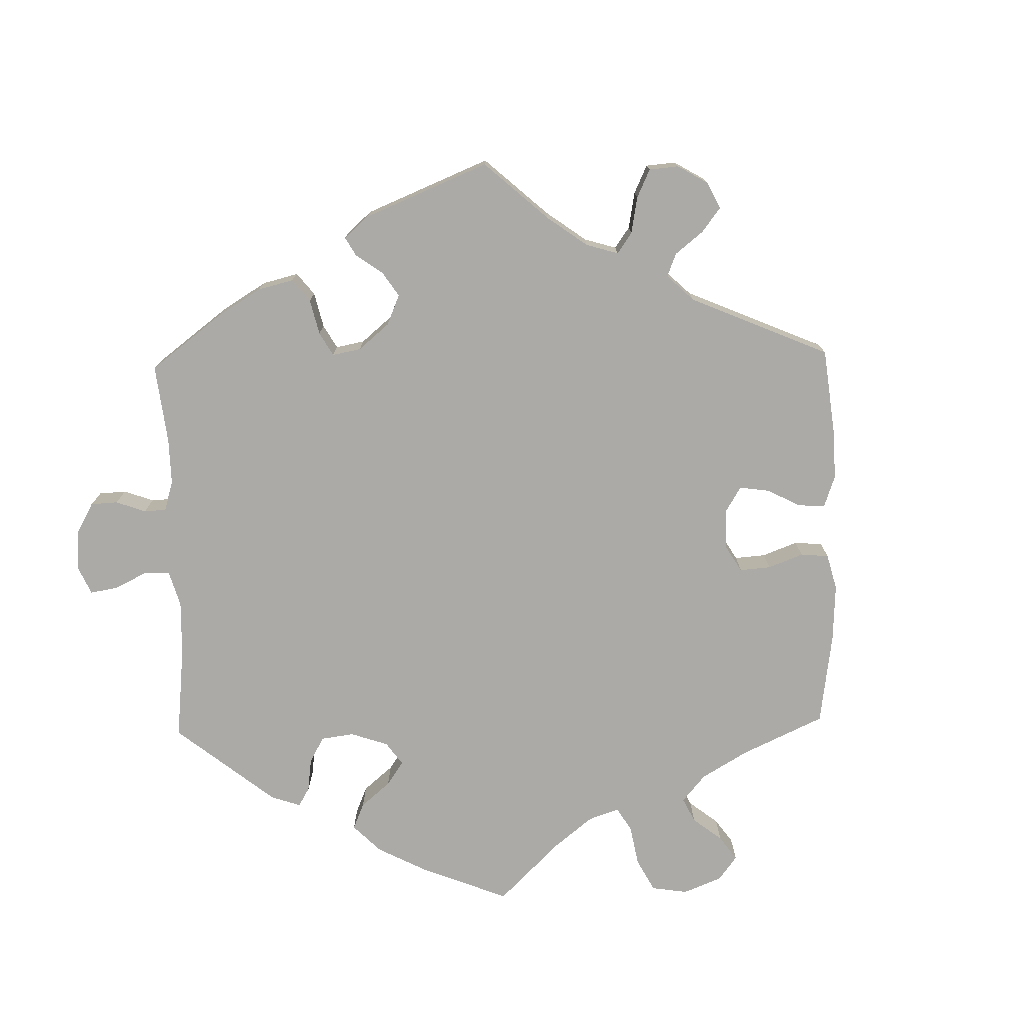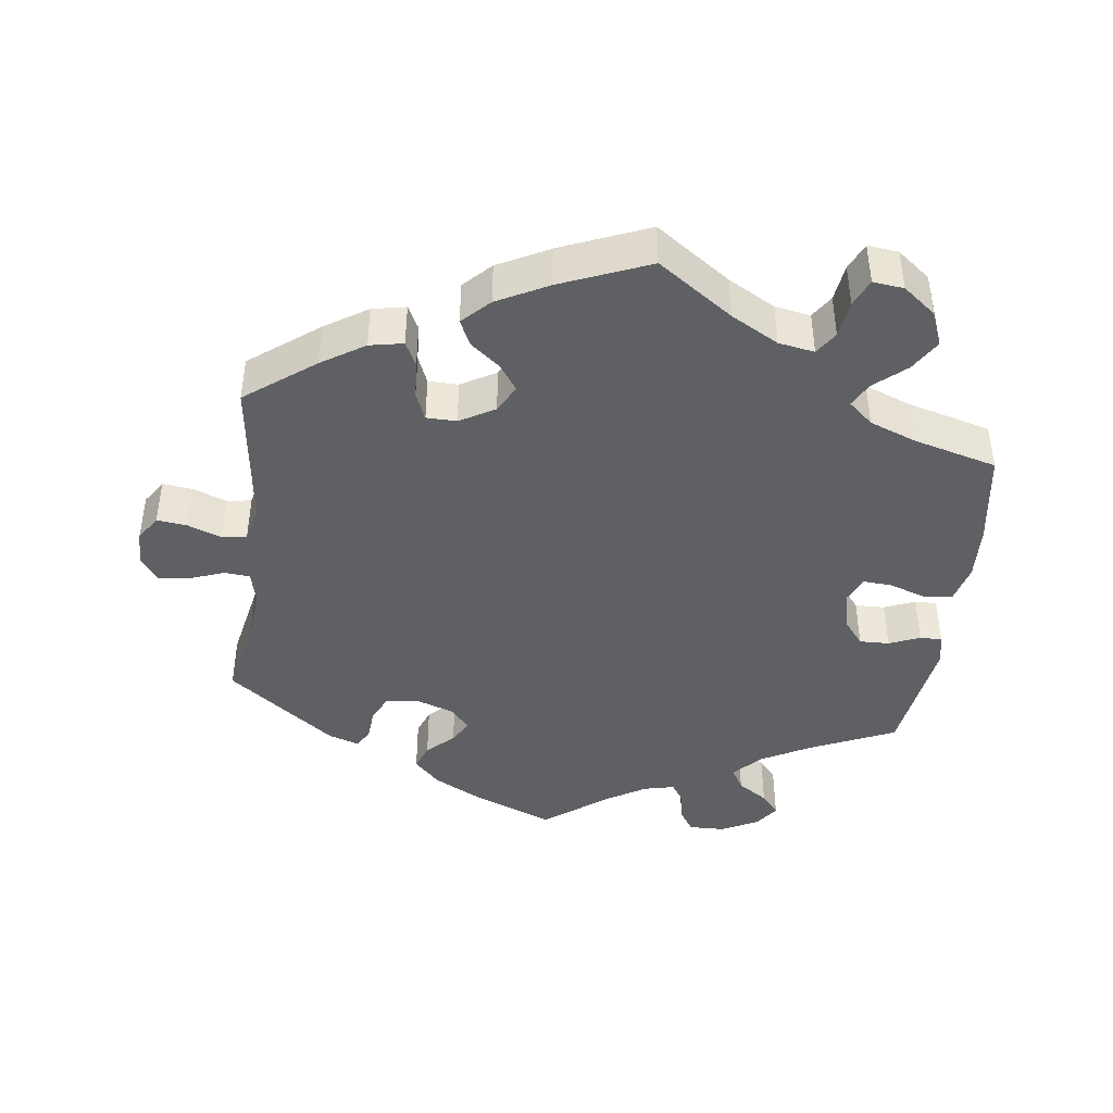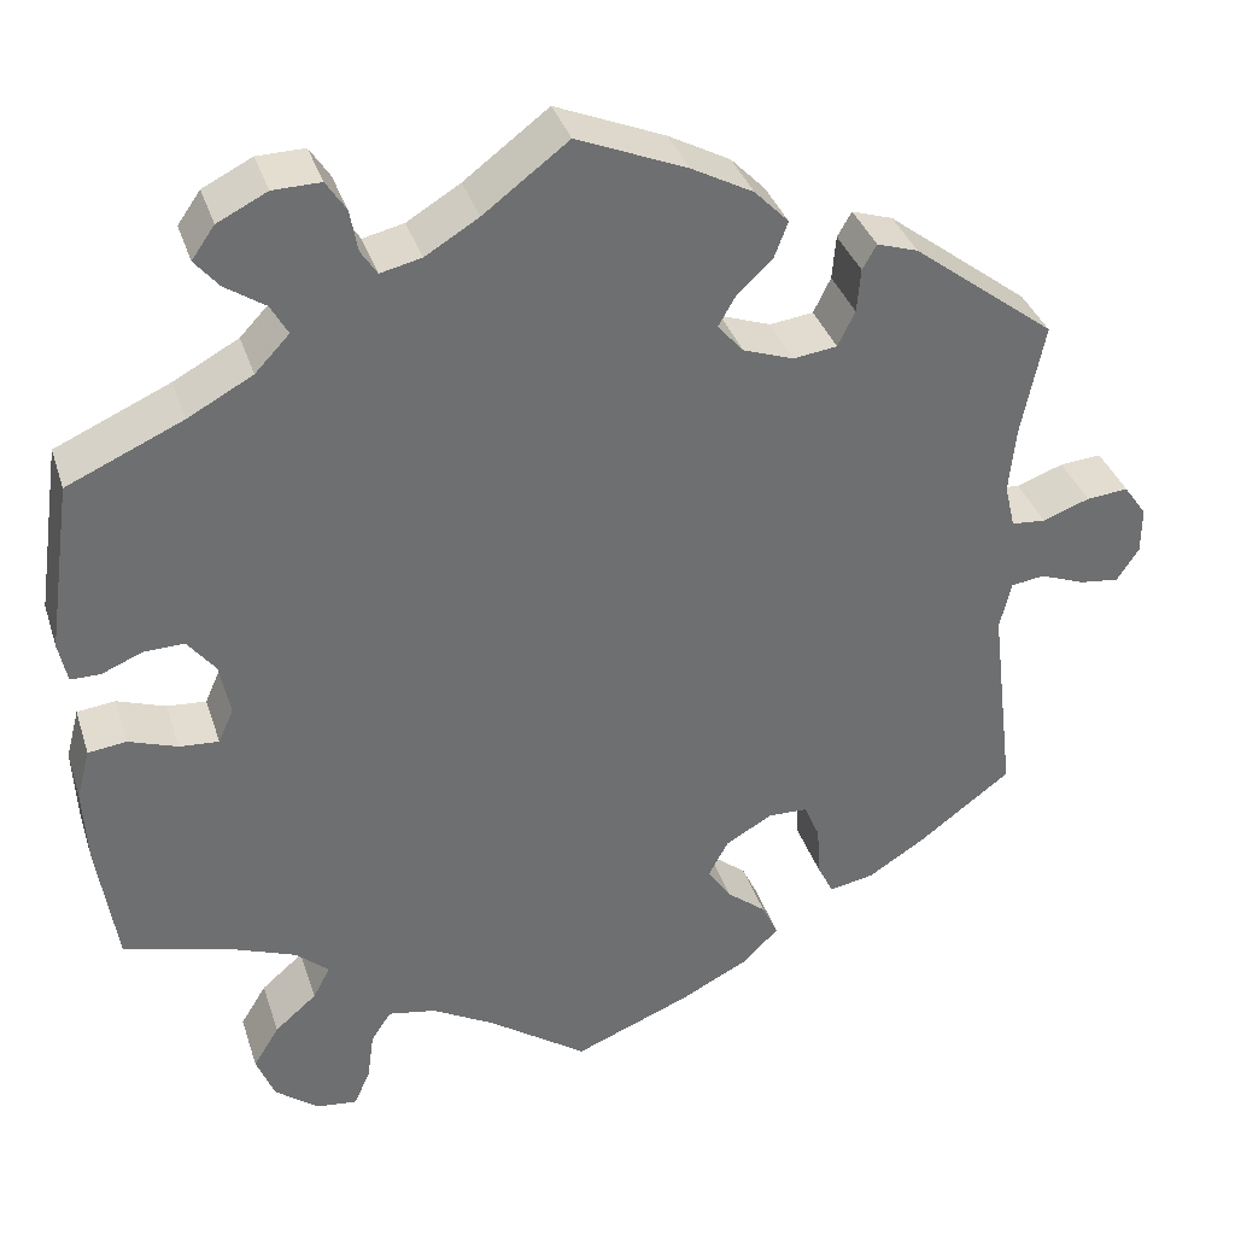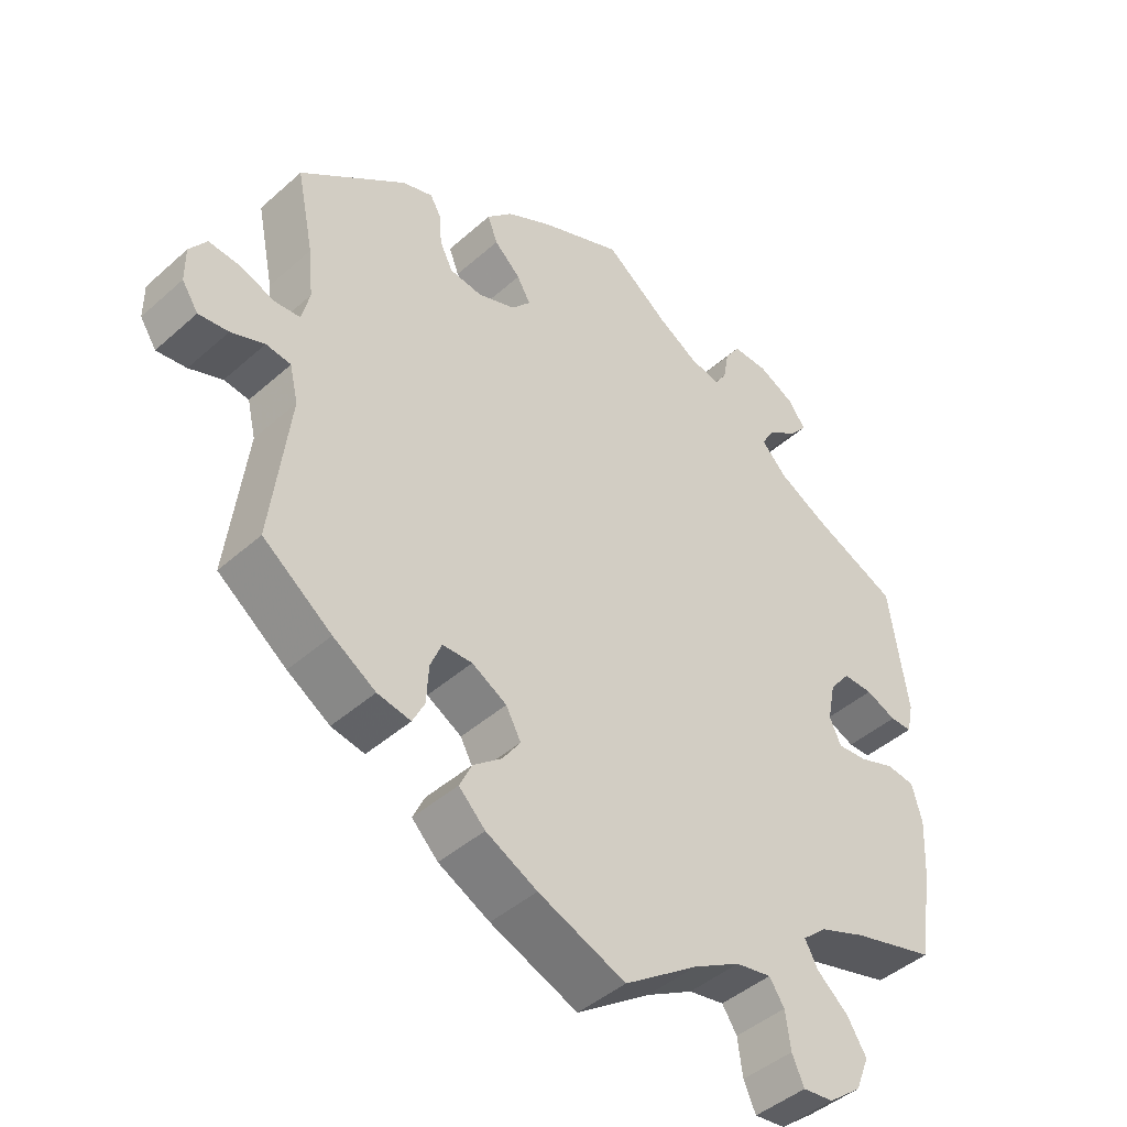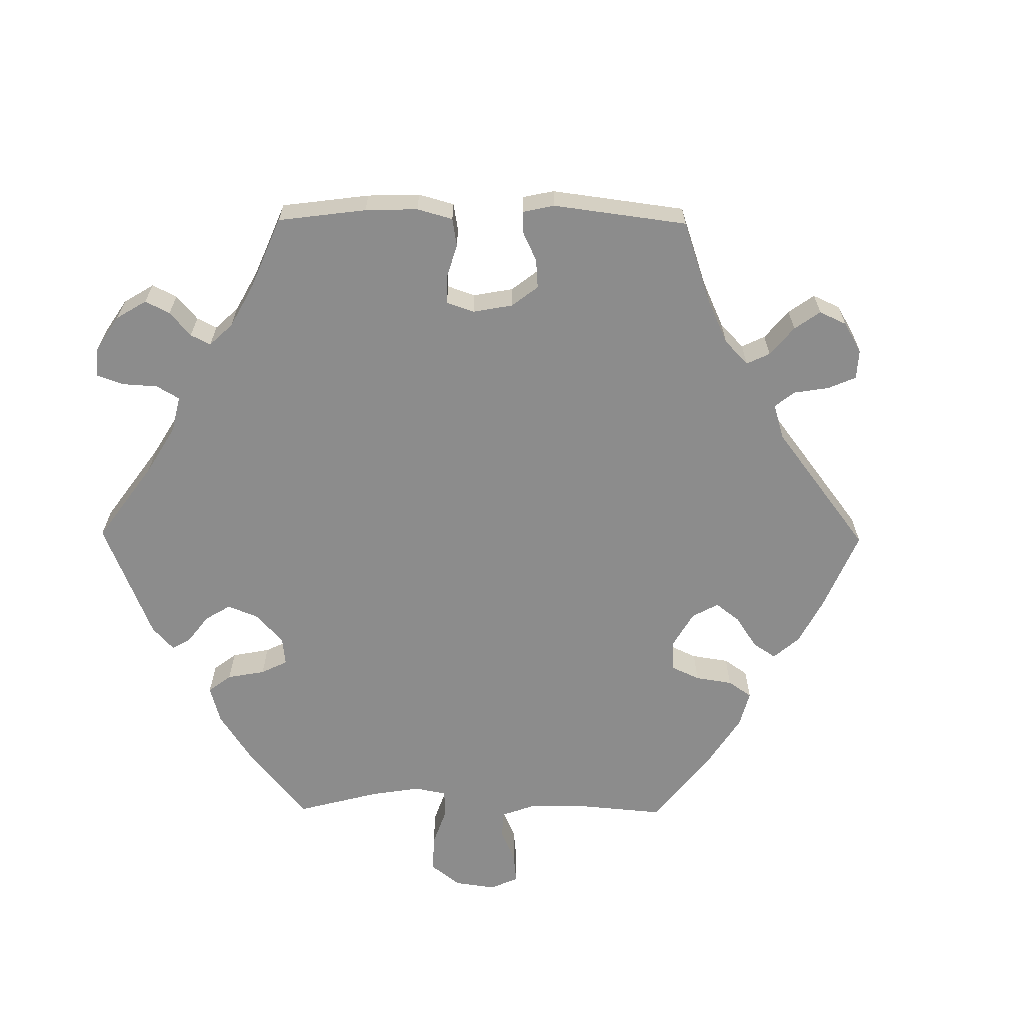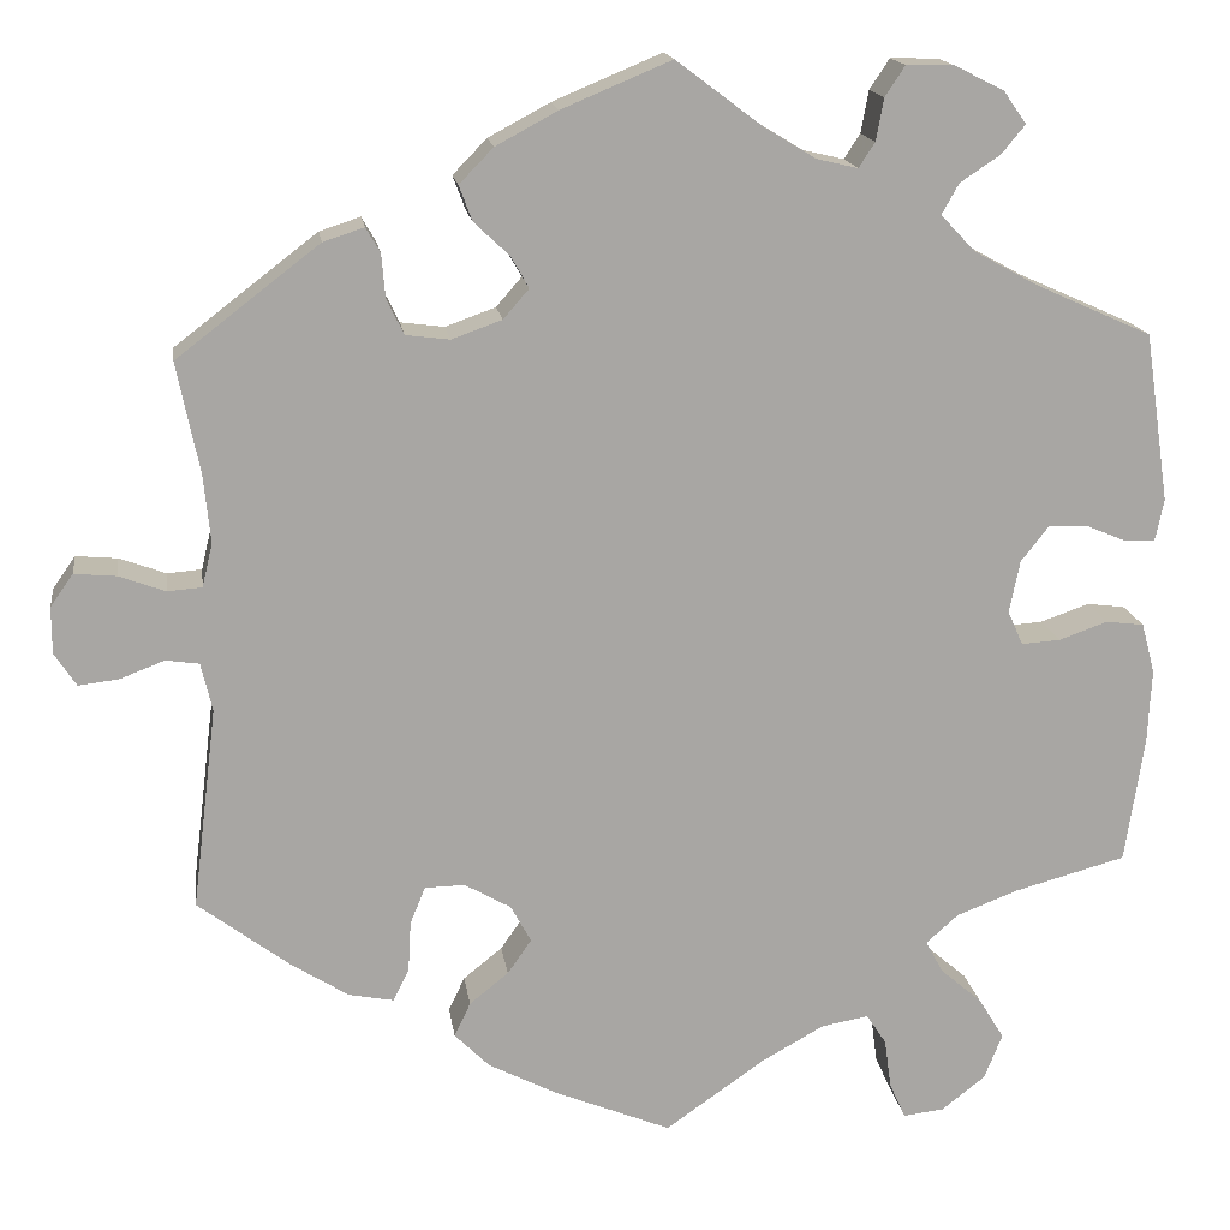
<metadata>
{"format":"obj","ext":"obj","renderer":"f3d","projection":"perspective","resolution":1024,"background":"white","views":[{"elev":-75.9,"azim":61.3,"up":"+Y"},{"elev":-42.7,"azim":172.9,"up":"+Y"},{"elev":35.8,"azim":-17.0,"up":"+Z"},{"elev":-44.2,"azim":136.0,"up":"+Z"},{"elev":-64.2,"azim":29.4,"up":"+Y"},{"elev":16.1,"azim":172.0,"up":"+Z"}]}
</metadata>
<code>
v 0.477 0.07 0.171
v 0.47 0.07 0.101
v 0.481 0.07 0.055
v 0.517 0.07 0.052
v 0.566 0.07 0.07
v 0.61 0.07 0.074
v 0.634 0.07 0.04
v 0.634 0.07 -0.009
v 0.611 0.07 -0.044
v 0.569 0.07 -0.039
v 0.522 0.07 -0.021
v 0.487 0.07 -0.026
v 0.475 0.07 -0.077
v 0.501 0.07 -0.289
v 0.404 0.07 -0.362
v 0.344 0.07 -0.4
v 0.297 0.07 -0.409
v 0.28 0.07 -0.375
v 0.277 0.07 -0.322
v 0.261 0.07 -0.283
v 0.219 0.07 -0.282
v 0.17 0.07 -0.31
v 0.149 0.07 -0.349
v 0.174 0.07 -0.385
v 0.215 0.07 -0.418
v 0.232 0.07 -0.454
v 0.195 0.07 -0.491
v 0.123 0.07 -0.528
v 0 0.07 -0.578
v -0.104 0.07 -0.505
v -0.17 0.07 -0.468
v -0.22 0.07 -0.459
v -0.241 0.07 -0.491
v -0.248 0.07 -0.543
v -0.265 0.07 -0.581
v -0.308 0.07 -0.576
v -0.354 0.07 -0.54
v -0.373 0.07 -0.492
v -0.346 0.07 -0.448
v -0.302 0.07 -0.41
v -0.284 0.07 -0.376
v -0.318 0.07 -0.346
v -0.383 0.07 -0.321
v -0.5 0.07 -0.289
v -0.52 0.07 -0.157
v -0.524 0.07 -0.078
v -0.51 0.07 -0.025
v -0.47 0.07 -0.02
v -0.419 0.07 -0.038
v -0.378 0.07 -0.041
v -0.362 0.07 -0.005
v -0.373 0.07 0.05
v -0.402 0.07 0.087
v -0.444 0.07 0.086
v -0.487 0.07 0.068
v -0.518 0.07 0.068
v -0.527 0.07 0.111
v -0.501 0.07 0.289
v -0.38 0.07 0.343
v -0.312 0.07 0.38
v -0.276 0.07 0.418
v -0.294 0.07 0.45
v -0.336 0.07 0.478
v -0.361 0.07 0.508
v -0.337 0.07 0.542
v -0.285 0.07 0.568
v -0.235 0.07 0.569
v -0.214 0.07 0.537
v -0.206 0.07 0.493
v -0.189 0.07 0.467
v -0.146 0.07 0.477
v -0.09 0.07 0.511
v -0.001 0.07 0.578
v 0.114 0.07 0.53
v 0.179 0.07 0.495
v 0.215 0.07 0.458
v 0.201 0.07 0.421
v 0.164 0.07 0.386
v 0.145 0.07 0.353
v 0.172 0.07 0.322
v 0.225 0.07 0.303
v 0.271 0.07 0.309
v 0.289 0.07 0.346
v 0.293 0.07 0.392
v 0.308 0.07 0.418
v 0.351 0.07 0.404
v 0.501 0.07 0.289
v 0.477 0 0.171
v 0.47 0 0.101
v 0.481 0 0.055
v 0.517 0 0.052
v 0.566 0 0.07
v 0.61 0 0.074
v 0.634 0 0.04
v 0.634 0 -0.009
v 0.611 0 -0.044
v 0.569 0 -0.039
v 0.522 0 -0.021
v 0.487 0 -0.026
v 0.475 0 -0.077
v 0.501 0 -0.289
v 0.404 0 -0.362
v 0.344 0 -0.4
v 0.297 0 -0.409
v 0.28 0 -0.375
v 0.277 0 -0.322
v 0.261 0 -0.283
v 0.219 0 -0.282
v 0.17 0 -0.31
v 0.149 0 -0.349
v 0.174 0 -0.385
v 0.215 0 -0.418
v 0.232 0 -0.454
v 0.195 0 -0.491
v 0.123 0 -0.528
v 0 0 -0.578
v -0.104 0 -0.505
v -0.17 0 -0.468
v -0.22 0 -0.459
v -0.241 0 -0.491
v -0.248 0 -0.543
v -0.265 0 -0.581
v -0.308 0 -0.576
v -0.354 0 -0.54
v -0.373 0 -0.492
v -0.346 0 -0.448
v -0.302 0 -0.41
v -0.284 0 -0.376
v -0.318 0 -0.346
v -0.383 0 -0.321
v -0.5 0 -0.289
v -0.52 0 -0.157
v -0.524 0 -0.078
v -0.51 0 -0.025
v -0.47 0 -0.02
v -0.419 0 -0.038
v -0.378 0 -0.041
v -0.362 0 -0.005
v -0.373 0 0.05
v -0.402 0 0.087
v -0.444 0 0.086
v -0.487 0 0.068
v -0.518 0 0.068
v -0.527 0 0.111
v -0.501 0 0.289
v -0.38 0 0.343
v -0.312 0 0.38
v -0.276 0 0.418
v -0.294 0 0.45
v -0.336 0 0.478
v -0.361 0 0.508
v -0.337 0 0.542
v -0.285 0 0.568
v -0.235 0 0.569
v -0.214 0 0.537
v -0.206 0 0.493
v -0.189 0 0.467
v -0.146 0 0.477
v -0.09 0 0.511
v -0.001 0 0.578
v 0.114 0 0.53
v 0.179 0 0.495
v 0.215 0 0.458
v 0.201 0 0.421
v 0.164 0 0.386
v 0.145 0 0.353
v 0.172 0 0.322
v 0.225 0 0.303
v 0.271 0 0.309
v 0.289 0 0.346
v 0.293 0 0.392
v 0.308 0 0.418
v 0.351 0 0.404
v 0.501 0 0.289
f 86 87 1
f 83 84 85 86
f 82 83 86 1
f 81 82 1 2
f 80 81 2 3
f 75 76 77 78
f 75 78 79
f 72 73 74 75
f 71 72 75 79
f 70 71 79 80
f 66 67 68 69
f 66 69 70
f 65 66 70
f 62 63 64 65
f 61 62 65 70
f 60 61 70 80
f 56 57 58 59
f 54 55 56 59
f 53 54 59 60
f 52 53 60 80
f 46 47 48 49
f 46 49 50
f 43 44 45 46
f 42 43 46 50
f 41 42 50 51
f 37 38 39 40
f 37 40 41
f 36 37 41
f 33 34 35 36
f 32 33 36 41
f 31 32 41 51
f 27 28 29 30
f 24 25 26 27
f 23 24 27 30
f 22 23 30 31
f 16 17 18 19
f 16 19 20
f 13 14 15 16
f 12 13 16 20
f 8 9 10 11
f 6 7 8 11
f 4 5 6 11
f 3 4 11 12
f 21 22 31 51
f 21 51 52 80
f 20 21 80
f 3 12 20 80
f 88 174 173
f 173 172 171 170
f 88 173 170 169
f 89 88 169 168
f 90 89 168 167
f 165 164 163 162
f 166 165 162
f 162 161 160 159
f 166 162 159 158
f 167 166 158 157
f 156 155 154 153
f 157 156 153
f 157 153 152
f 152 151 150 149
f 157 152 149 148
f 167 157 148 147
f 146 145 144 143
f 146 143 142 141
f 147 146 141 140
f 167 147 140 139
f 136 135 134 133
f 137 136 133
f 133 132 131 130
f 137 133 130 129
f 138 137 129 128
f 127 126 125 124
f 128 127 124
f 128 124 123
f 123 122 121 120
f 128 123 120 119
f 138 128 119 118
f 117 116 115 114
f 114 113 112 111
f 117 114 111 110
f 118 117 110 109
f 106 105 104 103
f 107 106 103
f 103 102 101 100
f 107 103 100 99
f 98 97 96 95
f 98 95 94 93
f 98 93 92 91
f 99 98 91 90
f 138 118 109 108
f 167 139 138 108
f 167 108 107
f 167 107 99 90
f 1 88 89 2
f 2 89 90 3
f 3 90 91 4
f 4 91 92 5
f 5 92 93 6
f 6 93 94 7
f 7 94 95 8
f 8 95 96 9
f 9 96 97 10
f 10 97 98 11
f 11 98 99 12
f 12 99 100 13
f 13 100 101 14
f 14 101 102 15
f 15 102 103 16
f 16 103 104 17
f 17 104 105 18
f 18 105 106 19
f 19 106 107 20
f 20 107 108 21
f 21 108 109 22
f 22 109 110 23
f 23 110 111 24
f 24 111 112 25
f 25 112 113 26
f 26 113 114 27
f 27 114 115 28
f 28 115 116 29
f 29 116 117 30
f 30 117 118 31
f 31 118 119 32
f 32 119 120 33
f 33 120 121 34
f 34 121 122 35
f 35 122 123 36
f 36 123 124 37
f 37 124 125 38
f 38 125 126 39
f 39 126 127 40
f 40 127 128 41
f 41 128 129 42
f 42 129 130 43
f 43 130 131 44
f 44 131 132 45
f 45 132 133 46
f 46 133 134 47
f 47 134 135 48
f 48 135 136 49
f 49 136 137 50
f 50 137 138 51
f 51 138 139 52
f 52 139 140 53
f 53 140 141 54
f 54 141 142 55
f 55 142 143 56
f 56 143 144 57
f 57 144 145 58
f 58 145 146 59
f 59 146 147 60
f 60 147 148 61
f 61 148 149 62
f 62 149 150 63
f 63 150 151 64
f 64 151 152 65
f 65 152 153 66
f 66 153 154 67
f 67 154 155 68
f 68 155 156 69
f 69 156 157 70
f 70 157 158 71
f 71 158 159 72
f 72 159 160 73
f 73 160 161 74
f 74 161 162 75
f 75 162 163 76
f 76 163 164 77
f 77 164 165 78
f 78 165 166 79
f 79 166 167 80
f 80 167 168 81
f 81 168 169 82
f 82 169 170 83
f 83 170 171 84
f 84 171 172 85
f 85 172 173 86
f 86 173 174 87
f 87 174 88 1

</code>
